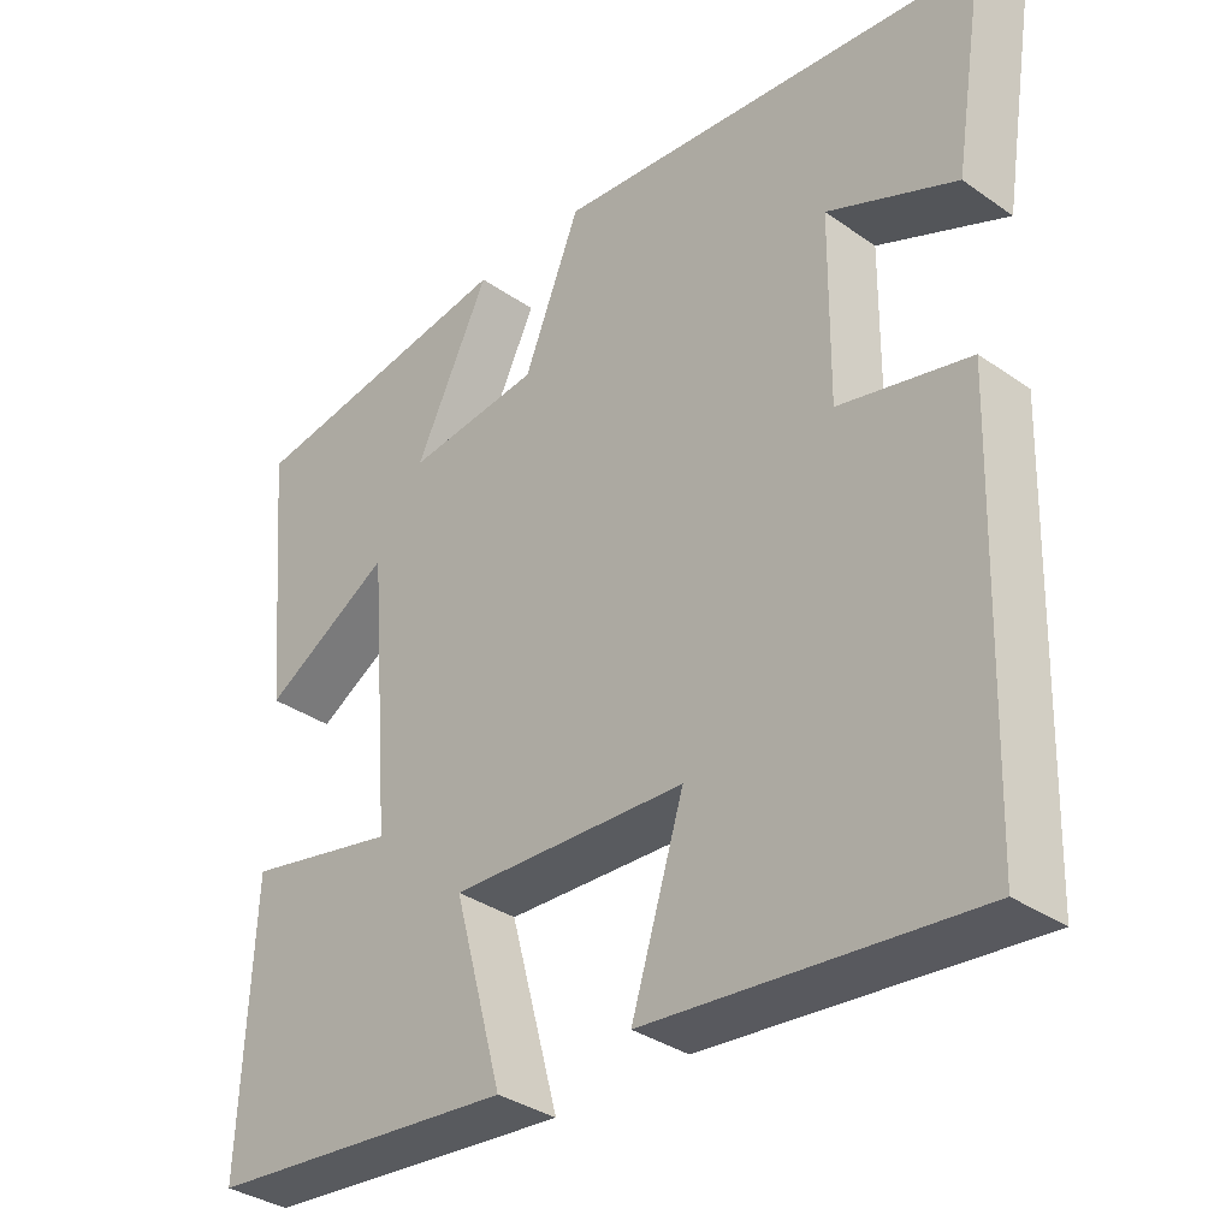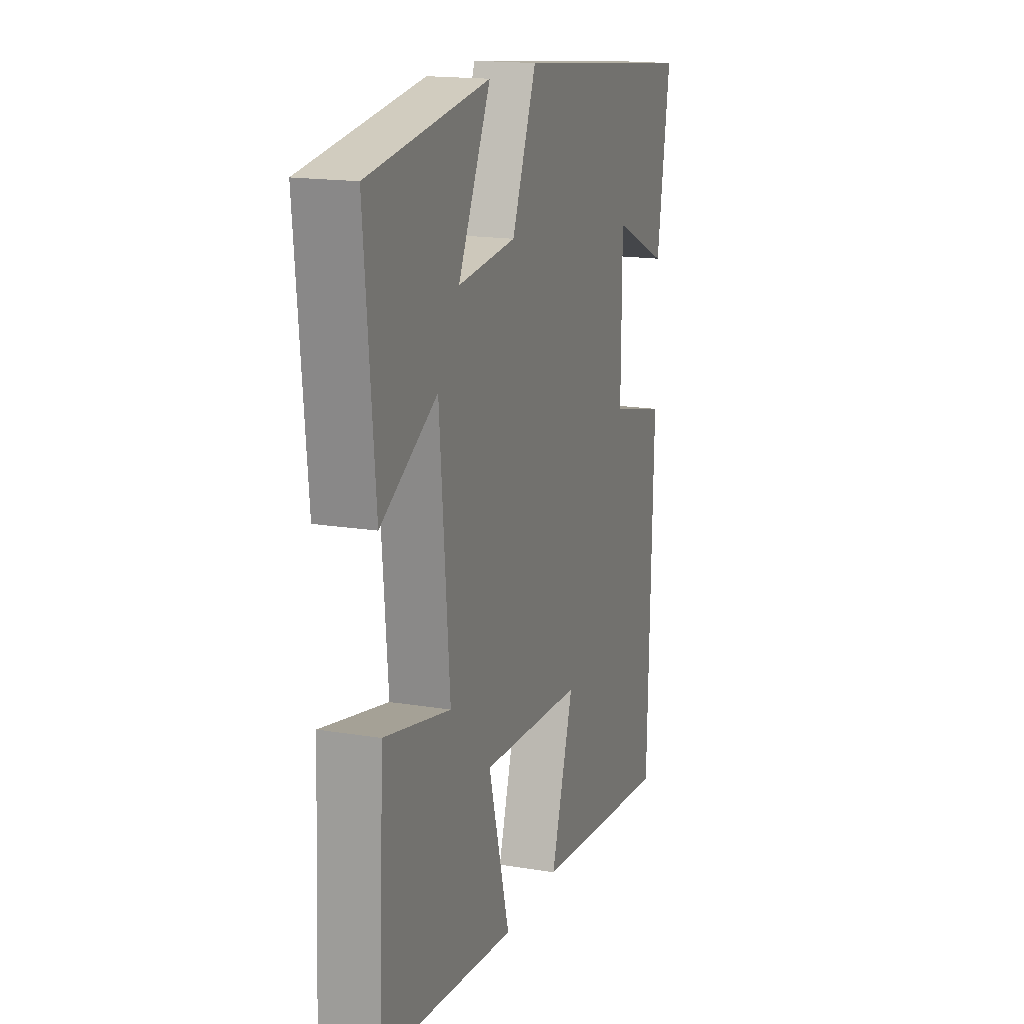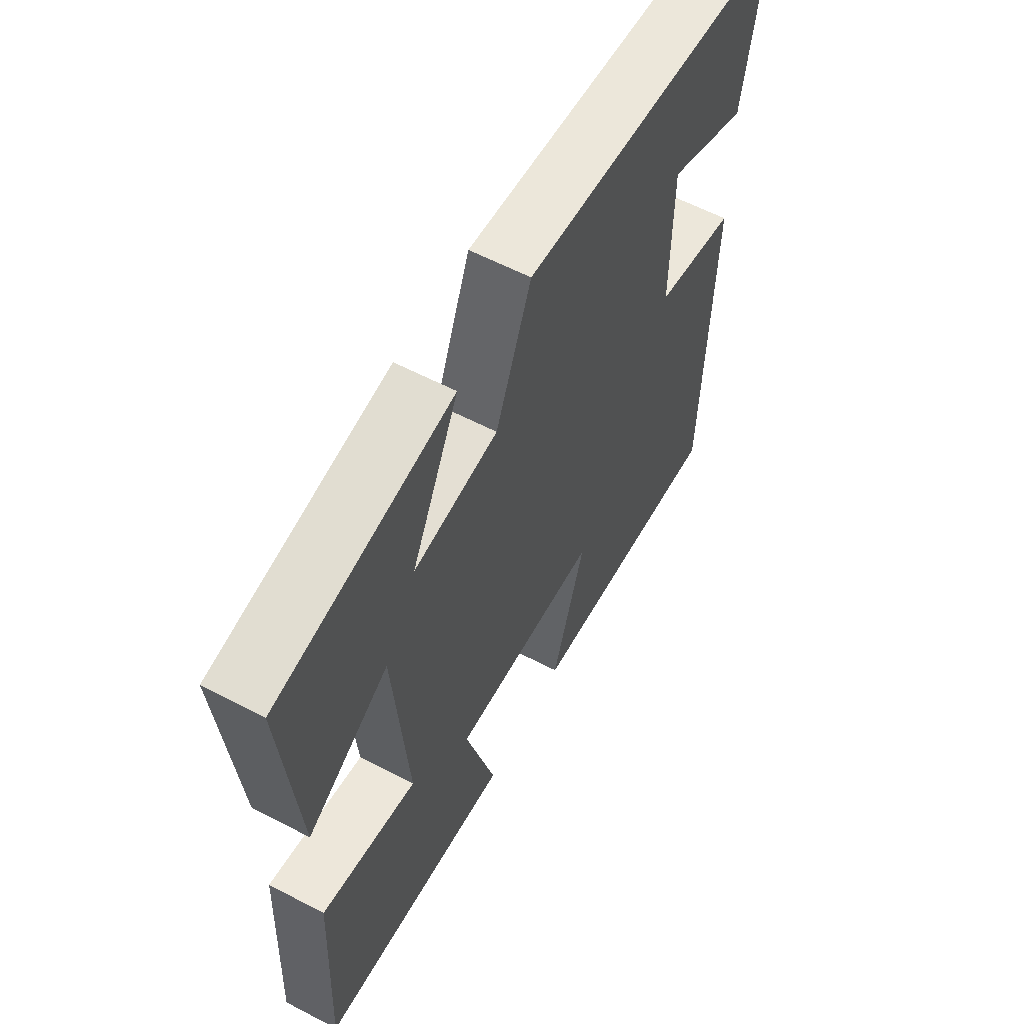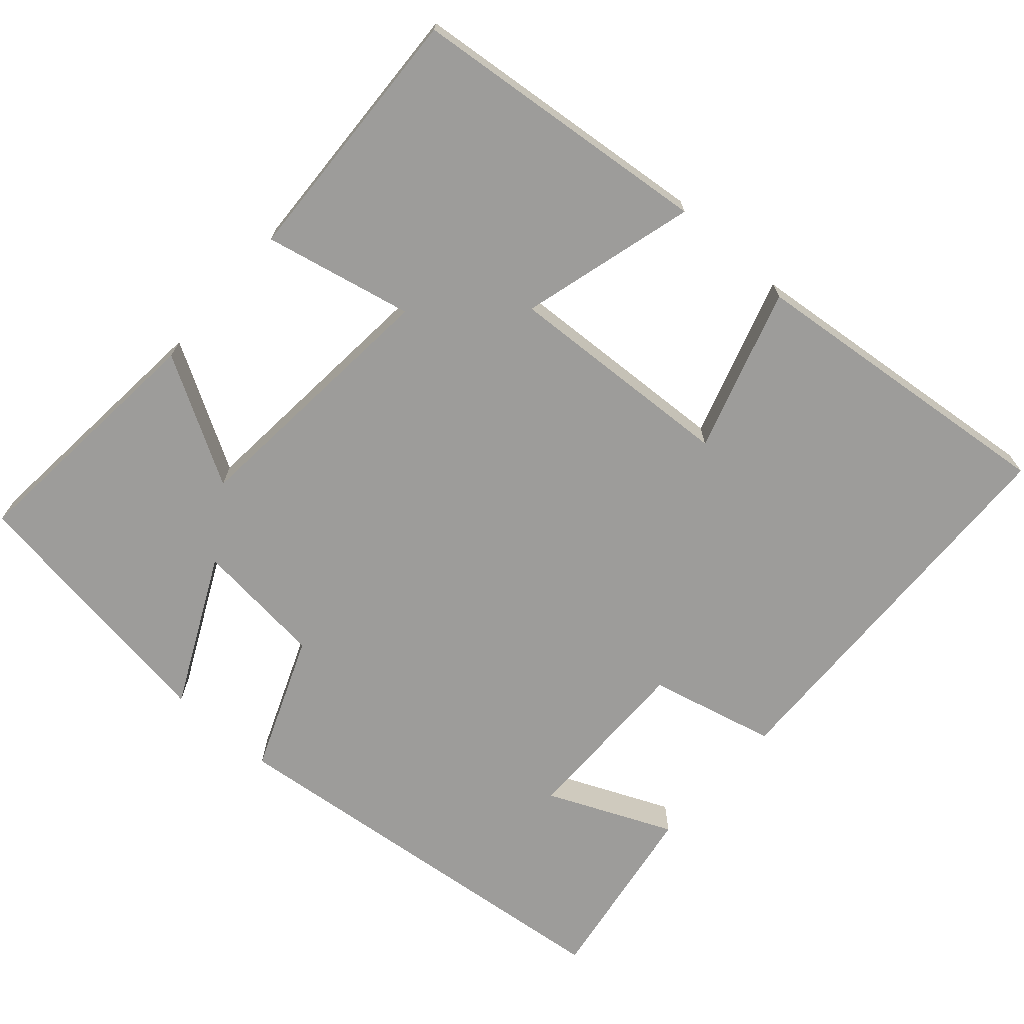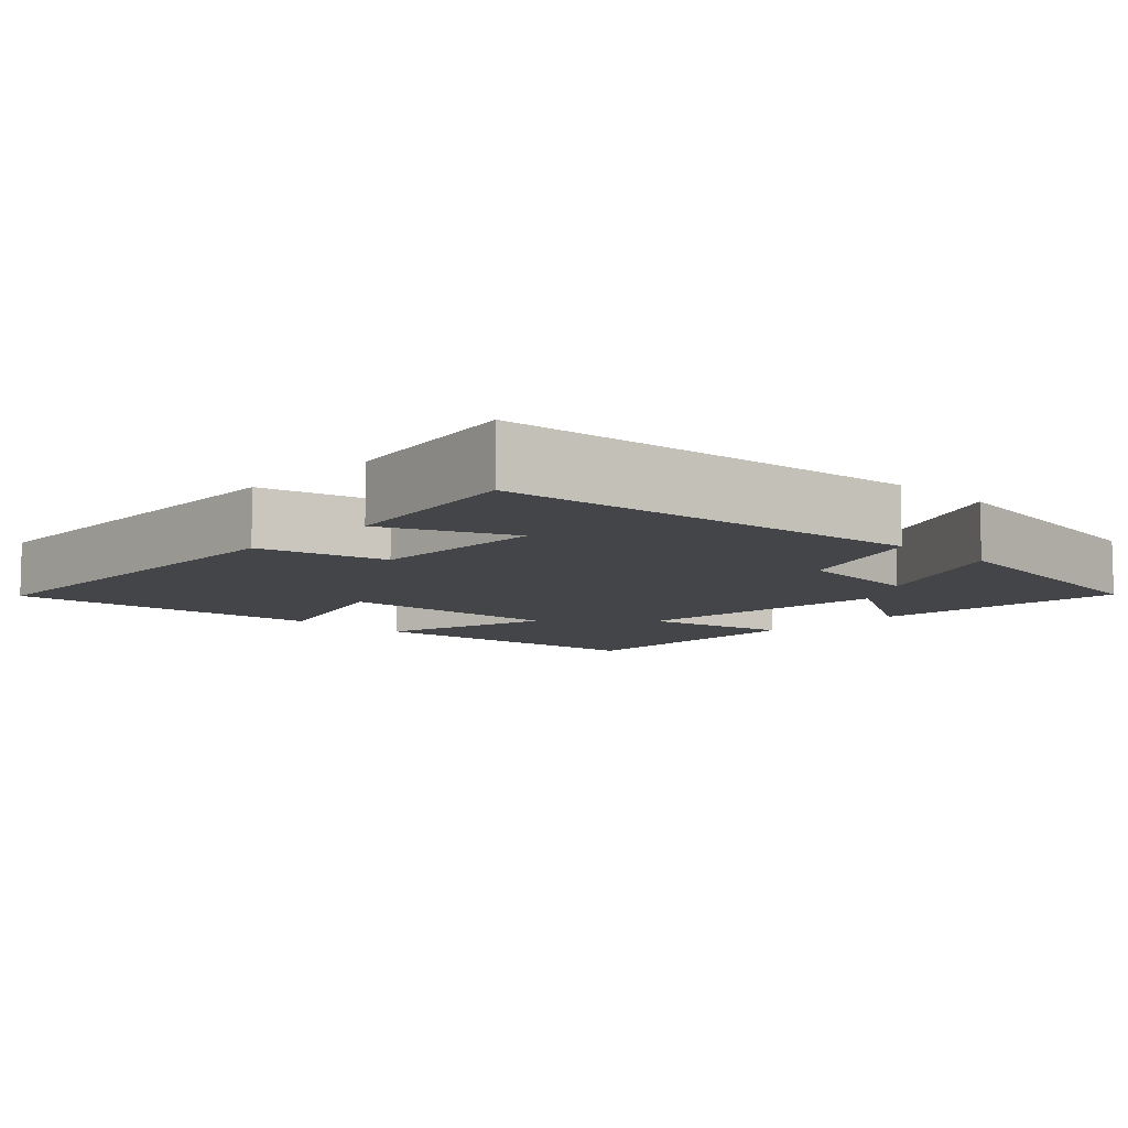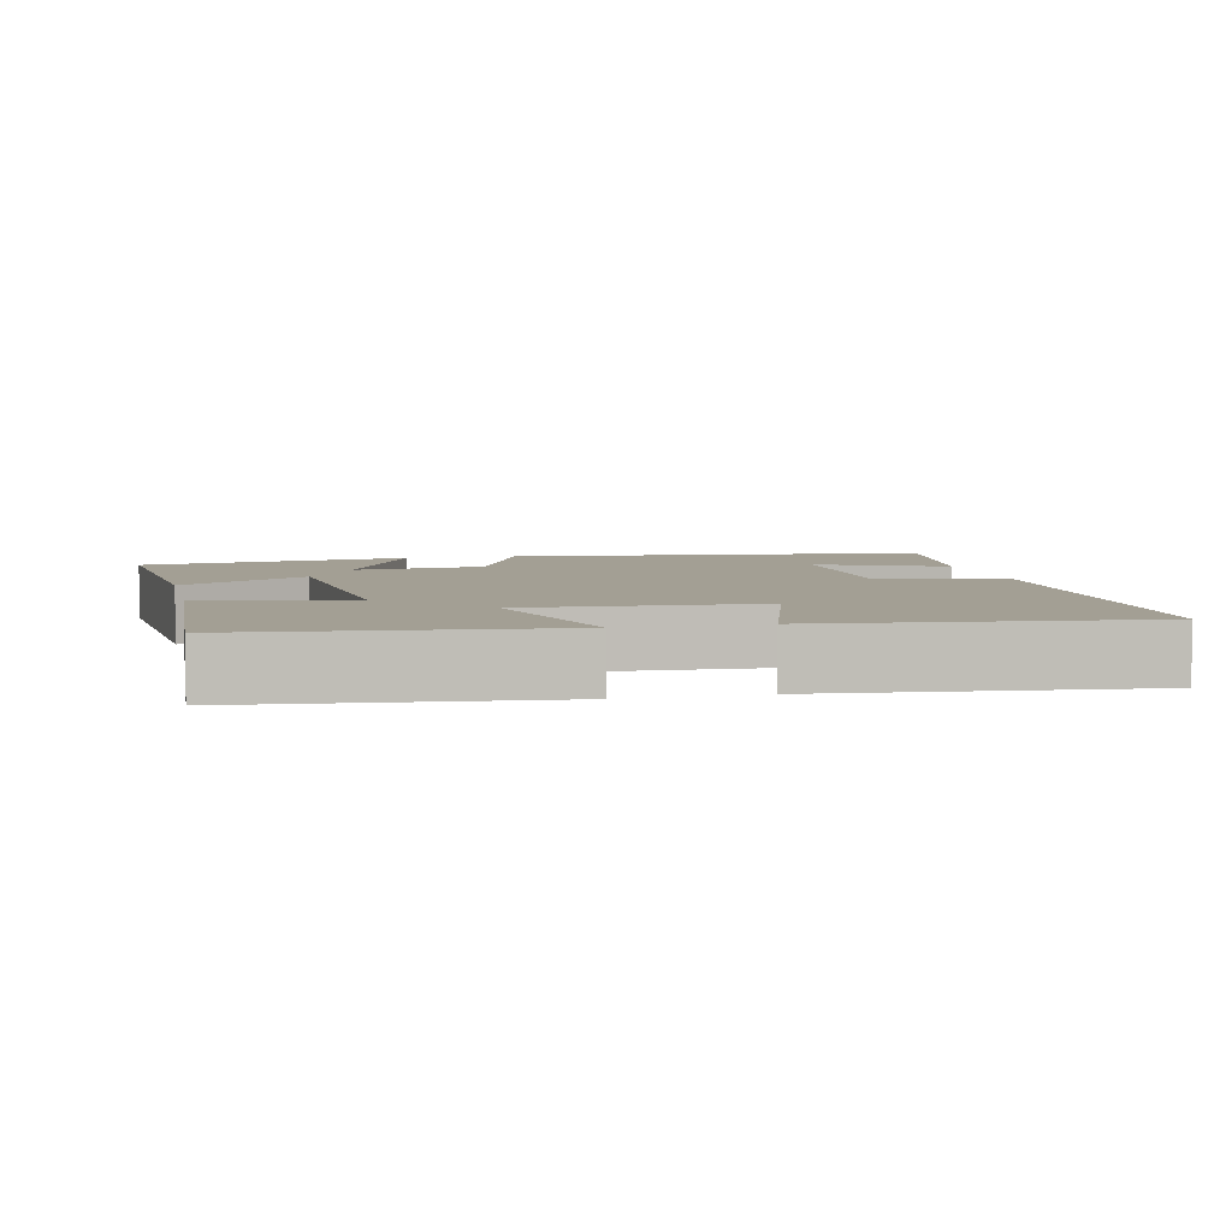
<metadata>
{"format":"obj","ext":"obj","renderer":"f3d","projection":"perspective","resolution":1024,"background":"white","views":[{"elev":-34.8,"azim":-133.0,"up":"+Z"},{"elev":16.7,"azim":108.7,"up":"+Z"},{"elev":59.8,"azim":118.2,"up":"+Z"},{"elev":-70.1,"azim":138.5,"up":"+Y"},{"elev":-8.7,"azim":-43.8,"up":"+Y"},{"elev":5.4,"azim":167.3,"up":"+Y"}]}
</metadata>
<code>
v 0.531 0.07 0.448
v 0.5 0.07 0.106
v 0.332 0.07 0.203
v 0.302 0.07 -0.151
v 0.5 0.07 -0.108
v 0.516 0.07 -0.459
v 0.113 0.07 -0.5
v 0.177 0.07 -0.267
v -0.129 0.07 -0.283
v -0.061 0.07 -0.5
v -0.484 0.07 -0.544
v -0.5 0.07 -0.015
v -0.331 0.07 0.026
v -0.333 0.07 0.262
v -0.5 0.07 0.189
v -0.54 0.07 0.44
v 0.021 0.07 0.5
v 0.094 0.07 0.319
v 0.268 0.07 0.301
v 0.171 0.07 0.5
v 0.531 0 0.448
v 0.5 0 0.106
v 0.332 0 0.203
v 0.302 0 -0.151
v 0.5 0 -0.108
v 0.516 0 -0.459
v 0.113 0 -0.5
v 0.177 0 -0.267
v -0.129 0 -0.283
v -0.061 0 -0.5
v -0.484 0 -0.544
v -0.5 0 -0.015
v -0.331 0 0.026
v -0.333 0 0.262
v -0.5 0 0.189
v -0.54 0 0.44
v 0.021 0 0.5
v 0.094 0 0.319
v 0.268 0 0.301
v 0.171 0 0.5
f 19 20 1 2
f 16 17 18
f 14 15 16
f 14 16 18
f 13 14 18 19
f 9 10 11 12
f 8 9 12 13
f 5 6 7 8
f 4 5 8
f 3 4 8 13
f 19 2 3
f 3 13 19
f 22 21 40 39
f 38 37 36
f 36 35 34
f 38 36 34
f 39 38 34 33
f 32 31 30 29
f 33 32 29 28
f 28 27 26 25
f 28 25 24
f 33 28 24 23
f 23 22 39
f 39 33 23
f 1 21 22 2
f 2 22 23 3
f 3 23 24 4
f 4 24 25 5
f 5 25 26 6
f 6 26 27 7
f 7 27 28 8
f 8 28 29 9
f 9 29 30 10
f 10 30 31 11
f 11 31 32 12
f 12 32 33 13
f 13 33 34 14
f 14 34 35 15
f 15 35 36 16
f 16 36 37 17
f 17 37 38 18
f 18 38 39 19
f 19 39 40 20
f 20 40 21 1

</code>
